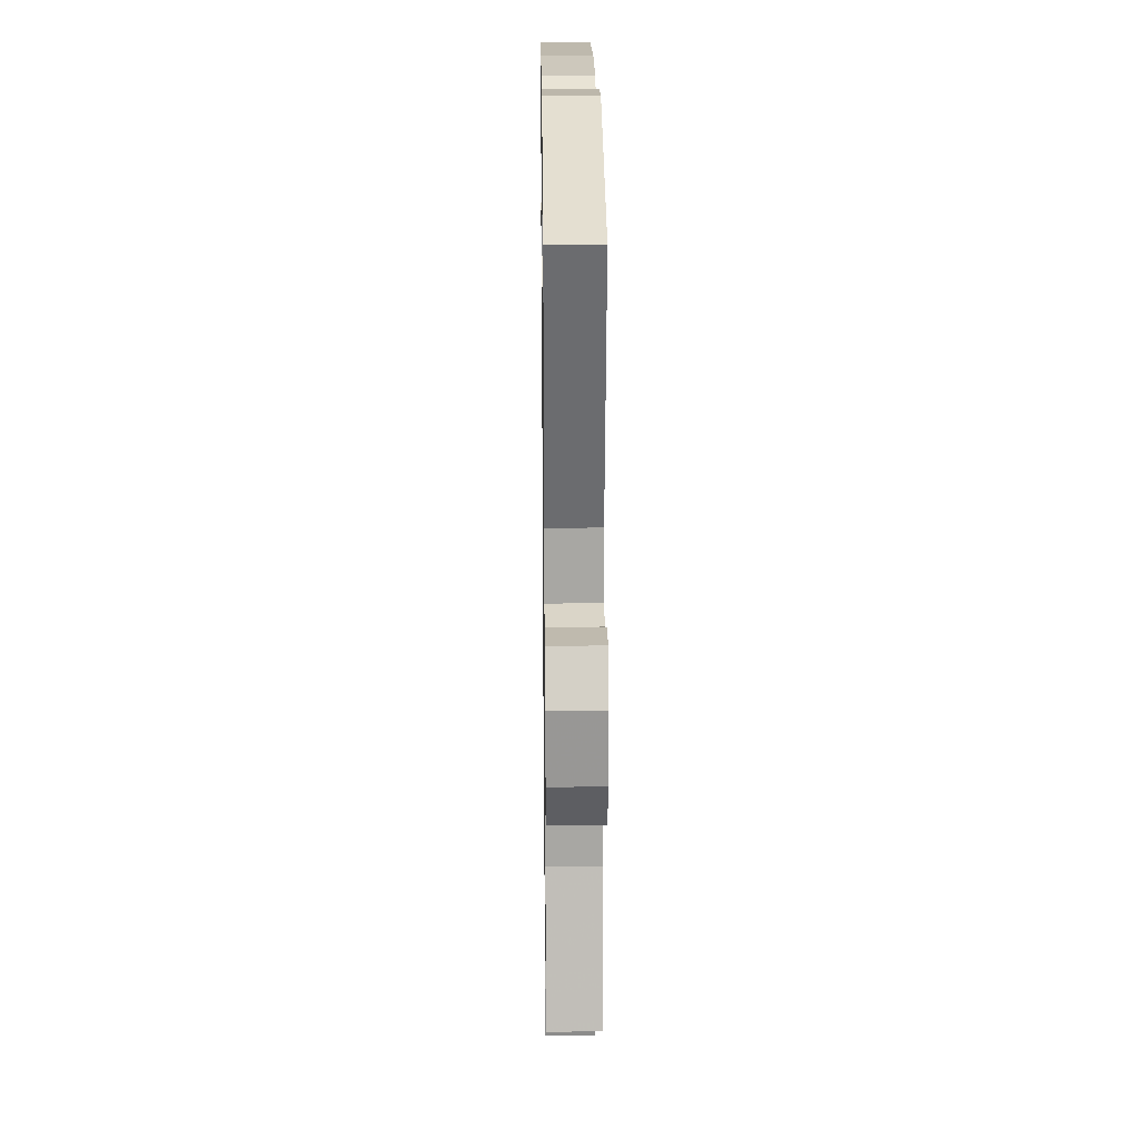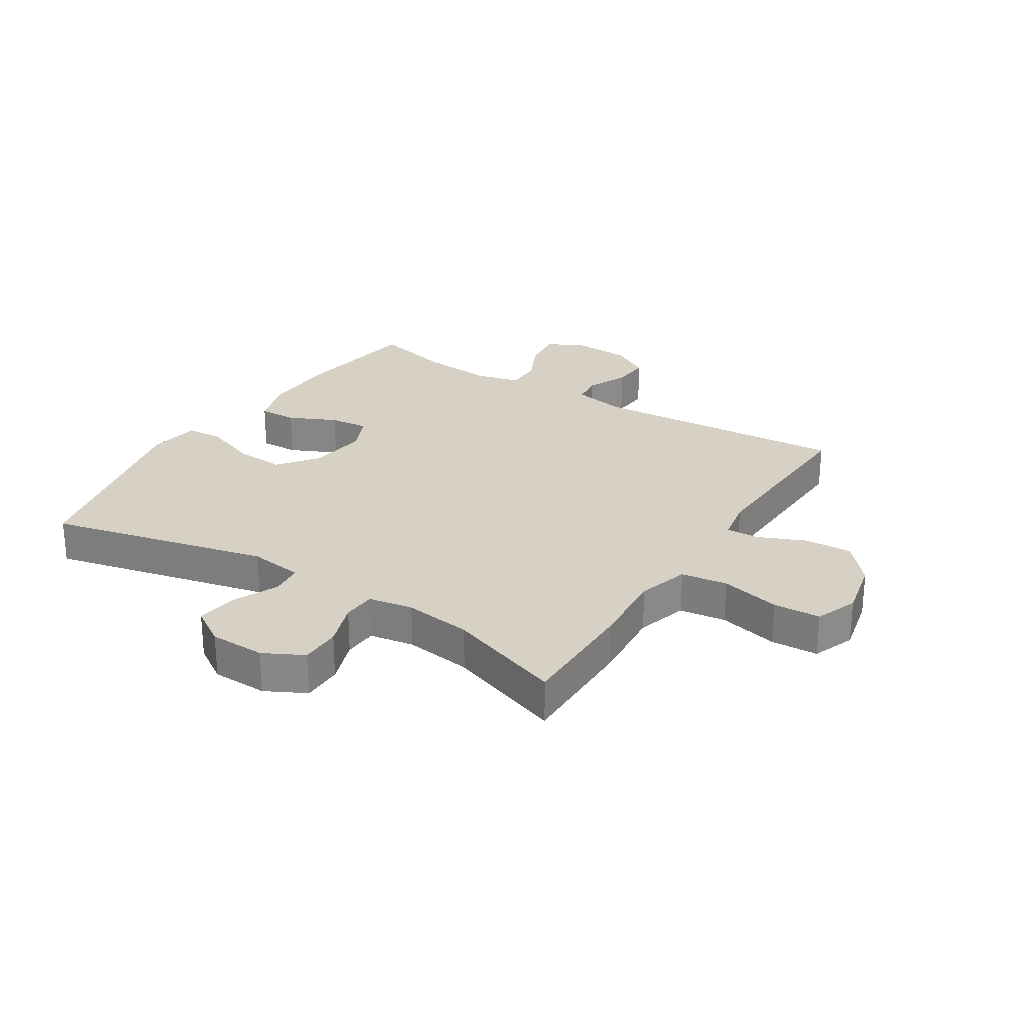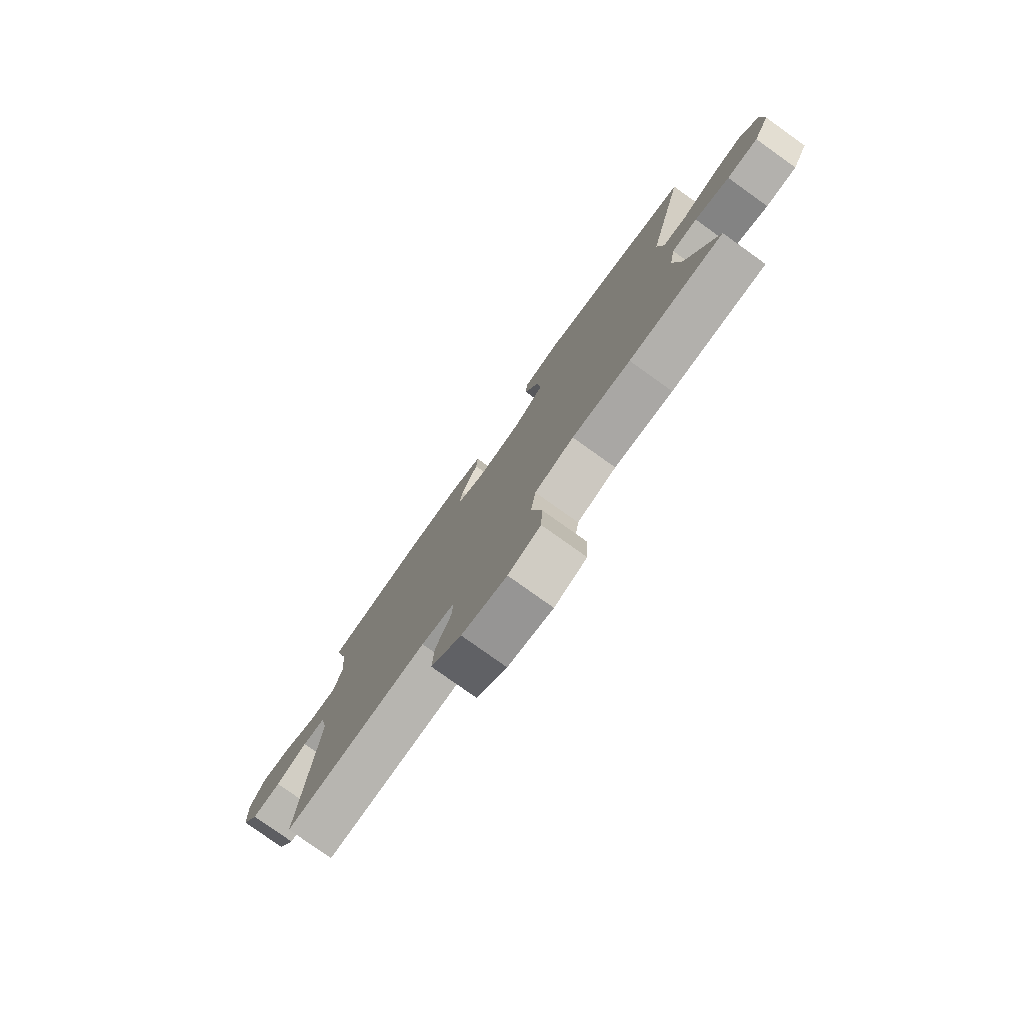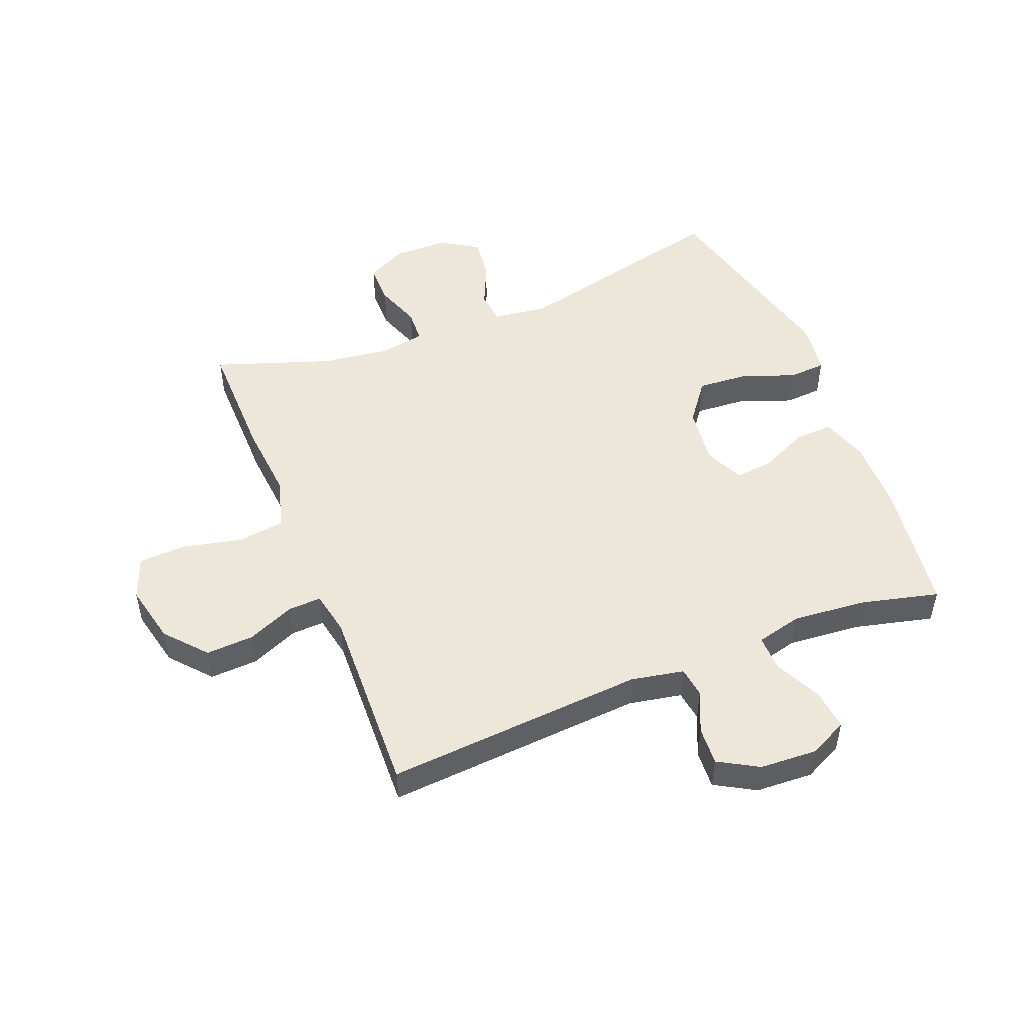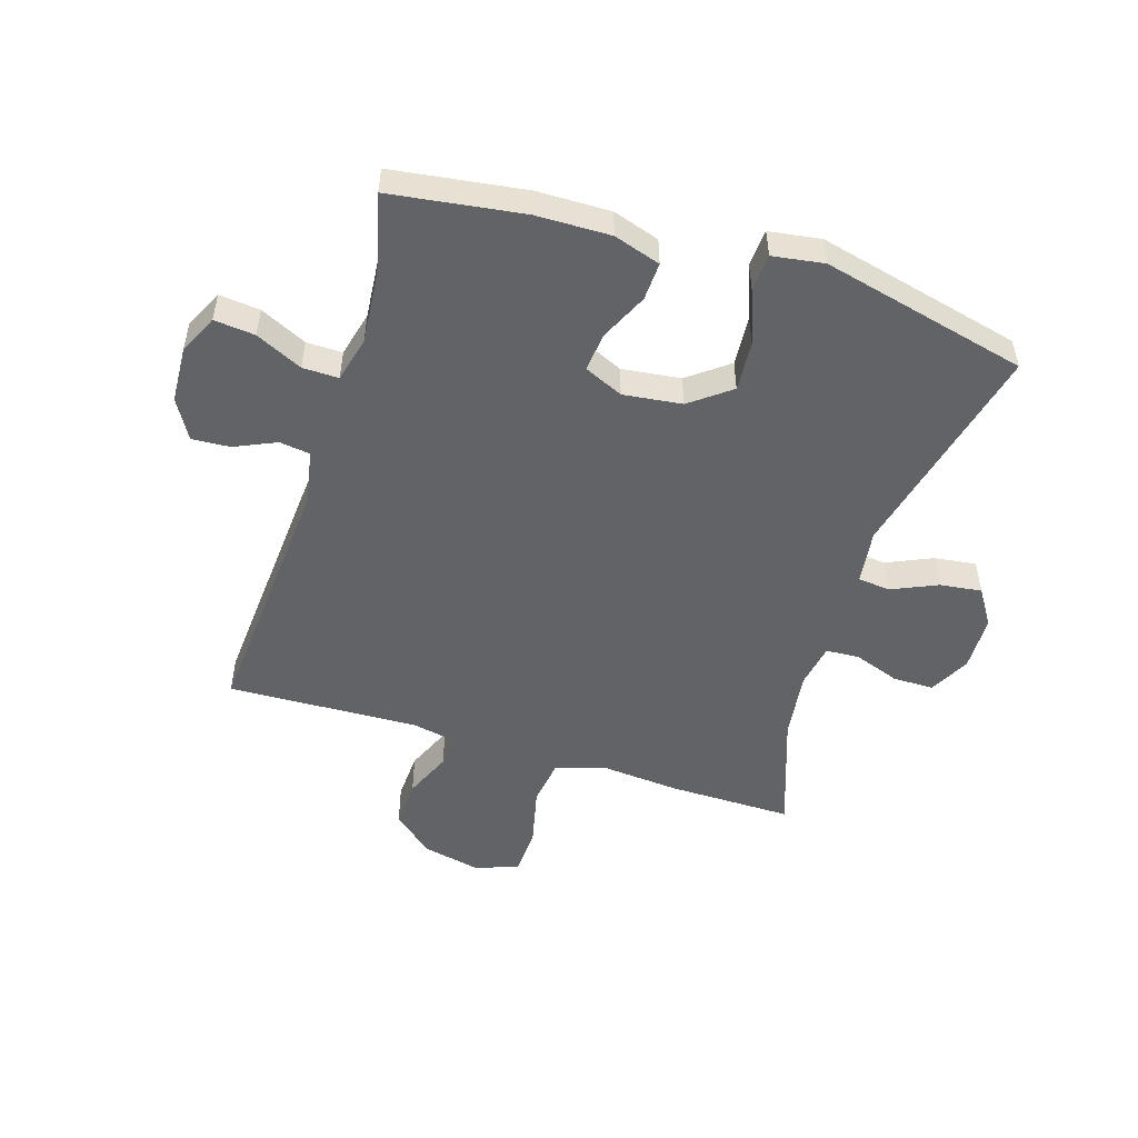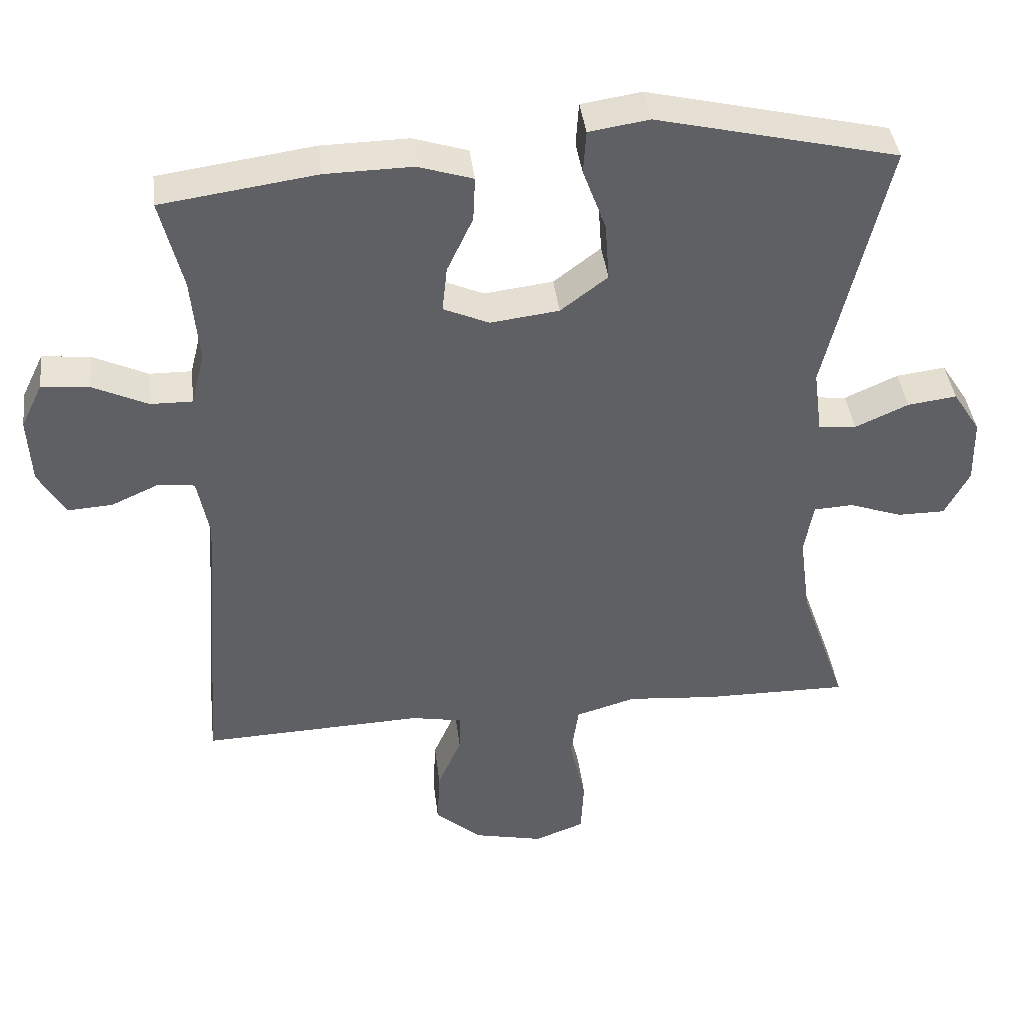
<metadata>
{"format":"obj","ext":"obj","renderer":"f3d","projection":"perspective","resolution":1024,"background":"white","views":[{"elev":23.1,"azim":89.3,"up":"+Z"},{"elev":26.6,"azim":122.5,"up":"+Y"},{"elev":-79.2,"azim":54.5,"up":"+Z"},{"elev":49.8,"azim":-111.8,"up":"+Y"},{"elev":-51.0,"azim":-17.4,"up":"+Y"},{"elev":40.5,"azim":-6.9,"up":"+Z"}]}
</metadata>
<code>
v -0.5 0.07 0.5
v -0.279 0.07 0.531
v -0.155 0.07 0.533
v -0.077 0.07 0.508
v -0.08 0.07 0.444
v -0.117 0.07 0.365
v -0.124 0.07 0.3
v -0.059 0.07 0.271
v 0.039 0.07 0.283
v 0.106 0.07 0.334
v 0.1 0.07 0.418
v 0.067 0.07 0.507
v 0.071 0.07 0.569
v 0.157 0.07 0.582
v 0.5 0.07 0.5
v 0.413 0.07 0.132
v 0.425 0.07 0.041
v 0.479 0.07 0.035
v 0.555 0.07 0.069
v 0.625 0.07 0.078
v 0.664 0.07 0.017
v 0.666 0.07 -0.076
v 0.631 0.07 -0.143
v 0.563 0.07 -0.143
v 0.487 0.07 -0.116
v 0.431 0.07 -0.119
v 0.418 0.07 -0.193
v 0.433 0.07 -0.307
v 0.5 0.07 -0.5
v 0.293 0.07 -0.498
v 0.165 0.07 -0.487
v 0.079 0.07 -0.512
v 0.068 0.07 -0.59
v 0.091 0.07 -0.69
v 0.087 0.07 -0.769
v 0.016 0.07 -0.796
v -0.083 0.07 -0.774
v -0.15 0.07 -0.716
v -0.146 0.07 -0.636
v -0.112 0.07 -0.557
v -0.11 0.07 -0.502
v -0.183 0.07 -0.488
v -0.5 0.07 -0.5
v -0.469 0.07 -0.068
v -0.486 0.07 0.02
v -0.537 0.07 0.027
v -0.606 0.07 -0.004
v -0.67 0.07 -0.008
v -0.708 0.07 0.058
v -0.713 0.07 0.153
v -0.682 0.07 0.217
v -0.614 0.07 0.21
v -0.536 0.07 0.173
v -0.476 0.07 0.172
v -0.457 0.07 0.248
v -0.468 0.07 0.37
v -0.5 0 0.5
v -0.279 0 0.531
v -0.155 0 0.533
v -0.077 0 0.508
v -0.08 0 0.444
v -0.117 0 0.365
v -0.124 0 0.3
v -0.059 0 0.271
v 0.039 0 0.283
v 0.106 0 0.334
v 0.1 0 0.418
v 0.067 0 0.507
v 0.071 0 0.569
v 0.157 0 0.582
v 0.5 0 0.5
v 0.413 0 0.132
v 0.425 0 0.041
v 0.479 0 0.035
v 0.555 0 0.069
v 0.625 0 0.078
v 0.664 0 0.017
v 0.666 0 -0.076
v 0.631 0 -0.143
v 0.563 0 -0.143
v 0.487 0 -0.116
v 0.431 0 -0.119
v 0.418 0 -0.193
v 0.433 0 -0.307
v 0.5 0 -0.5
v 0.293 0 -0.498
v 0.165 0 -0.487
v 0.079 0 -0.512
v 0.068 0 -0.59
v 0.091 0 -0.69
v 0.087 0 -0.769
v 0.016 0 -0.796
v -0.083 0 -0.774
v -0.15 0 -0.716
v -0.146 0 -0.636
v -0.112 0 -0.557
v -0.11 0 -0.502
v -0.183 0 -0.488
v -0.5 0 -0.5
v -0.469 0 -0.068
v -0.486 0 0.02
v -0.537 0 0.027
v -0.606 0 -0.004
v -0.67 0 -0.008
v -0.708 0 0.058
v -0.713 0 0.153
v -0.682 0 0.217
v -0.614 0 0.21
v -0.536 0 0.173
v -0.476 0 0.172
v -0.457 0 0.248
v -0.468 0 0.37
f 51 52 53
f 50 51 53
f 49 50 53
f 48 49 53
f 47 48 53
f 46 47 53
f 45 46 53 54
f 44 45 54 55
f 42 43 44
f 41 42 44 55
f 38 39 40
f 37 38 40
f 36 37 40
f 35 36 40
f 34 35 40
f 33 34 40
f 32 33 40 41
f 41 55 56
f 32 41 56
f 31 32 56
f 31 56 1
f 30 31 1
f 29 30 1
f 28 29 1
f 23 24 25
f 22 23 25
f 21 22 25
f 20 21 25
f 19 20 25
f 18 19 25
f 17 18 25 26
f 16 17 26 27
f 14 15 16
f 13 14 16
f 12 13 16
f 11 12 16
f 10 11 16 27
f 4 5 6
f 3 4 6
f 2 3 6
f 1 2 6
f 1 6 7
f 28 1 7
f 9 10 27 28
f 8 9 28
f 7 8 28
f 109 108 107
f 109 107 106
f 109 106 105
f 109 105 104
f 109 104 103
f 109 103 102
f 110 109 102 101
f 111 110 101 100
f 100 99 98
f 111 100 98 97
f 96 95 94
f 96 94 93
f 96 93 92
f 96 92 91
f 96 91 90
f 96 90 89
f 97 96 89 88
f 112 111 97
f 112 97 88
f 112 88 87
f 57 112 87
f 57 87 86
f 57 86 85
f 57 85 84
f 81 80 79
f 81 79 78
f 81 78 77
f 81 77 76
f 81 76 75
f 81 75 74
f 82 81 74 73
f 83 82 73 72
f 72 71 70
f 72 70 69
f 72 69 68
f 72 68 67
f 83 72 67 66
f 62 61 60
f 62 60 59
f 62 59 58
f 62 58 57
f 63 62 57
f 63 57 84
f 84 83 66 65
f 84 65 64
f 84 64 63
f 1 57 58 2
f 2 58 59 3
f 3 59 60 4
f 4 60 61 5
f 5 61 62 6
f 6 62 63 7
f 7 63 64 8
f 8 64 65 9
f 9 65 66 10
f 10 66 67 11
f 11 67 68 12
f 12 68 69 13
f 13 69 70 14
f 14 70 71 15
f 15 71 72 16
f 16 72 73 17
f 17 73 74 18
f 18 74 75 19
f 19 75 76 20
f 20 76 77 21
f 21 77 78 22
f 22 78 79 23
f 23 79 80 24
f 24 80 81 25
f 25 81 82 26
f 26 82 83 27
f 27 83 84 28
f 28 84 85 29
f 29 85 86 30
f 30 86 87 31
f 31 87 88 32
f 32 88 89 33
f 33 89 90 34
f 34 90 91 35
f 35 91 92 36
f 36 92 93 37
f 37 93 94 38
f 38 94 95 39
f 39 95 96 40
f 40 96 97 41
f 41 97 98 42
f 42 98 99 43
f 43 99 100 44
f 44 100 101 45
f 45 101 102 46
f 46 102 103 47
f 47 103 104 48
f 48 104 105 49
f 49 105 106 50
f 50 106 107 51
f 51 107 108 52
f 52 108 109 53
f 53 109 110 54
f 54 110 111 55
f 55 111 112 56
f 56 112 57 1

</code>
